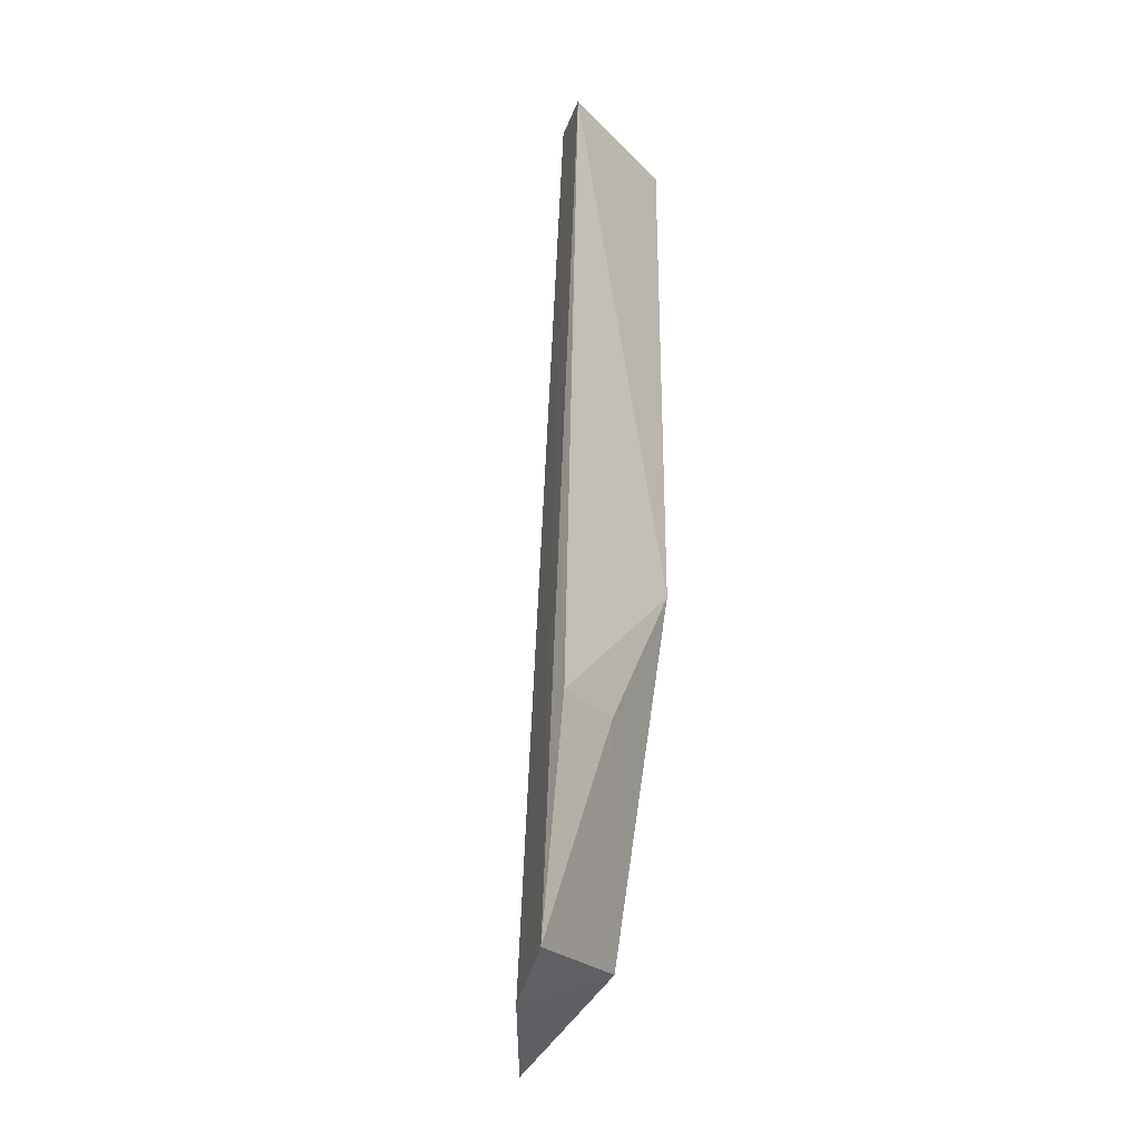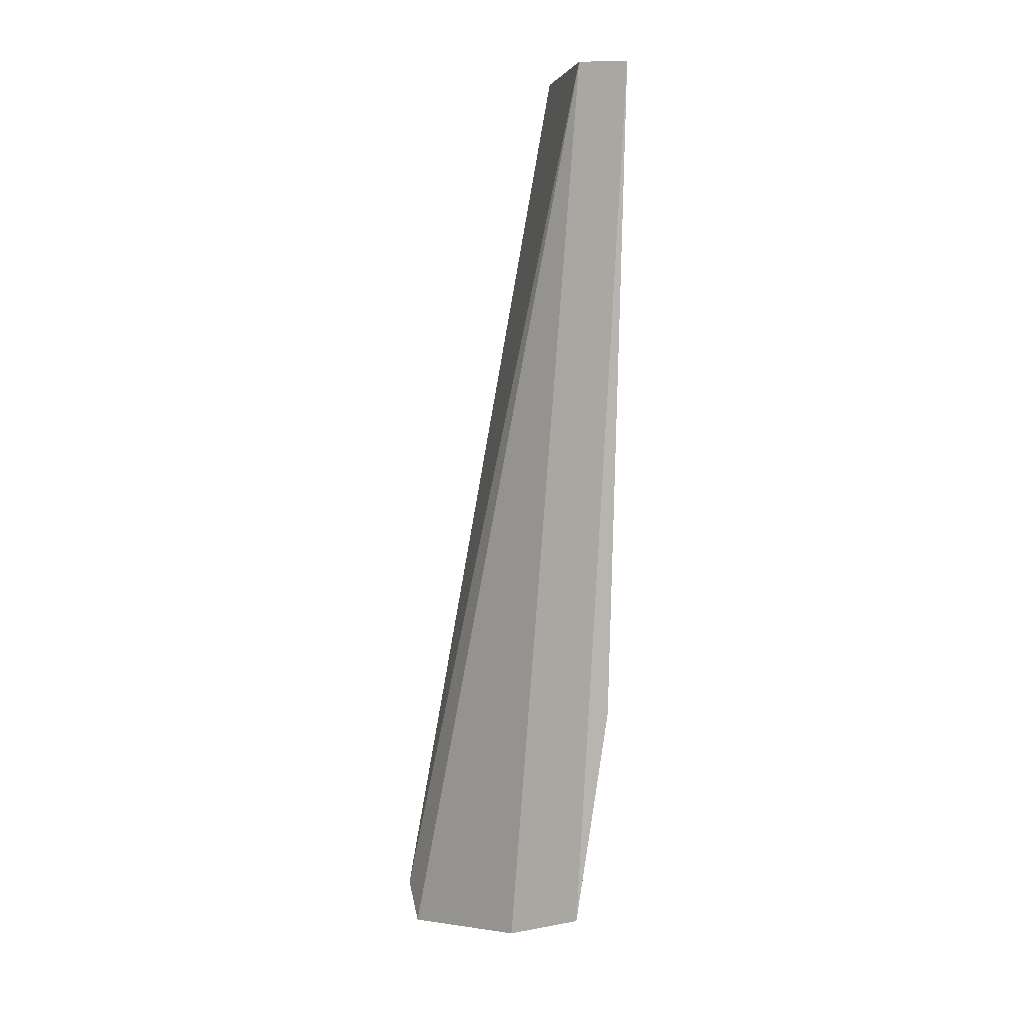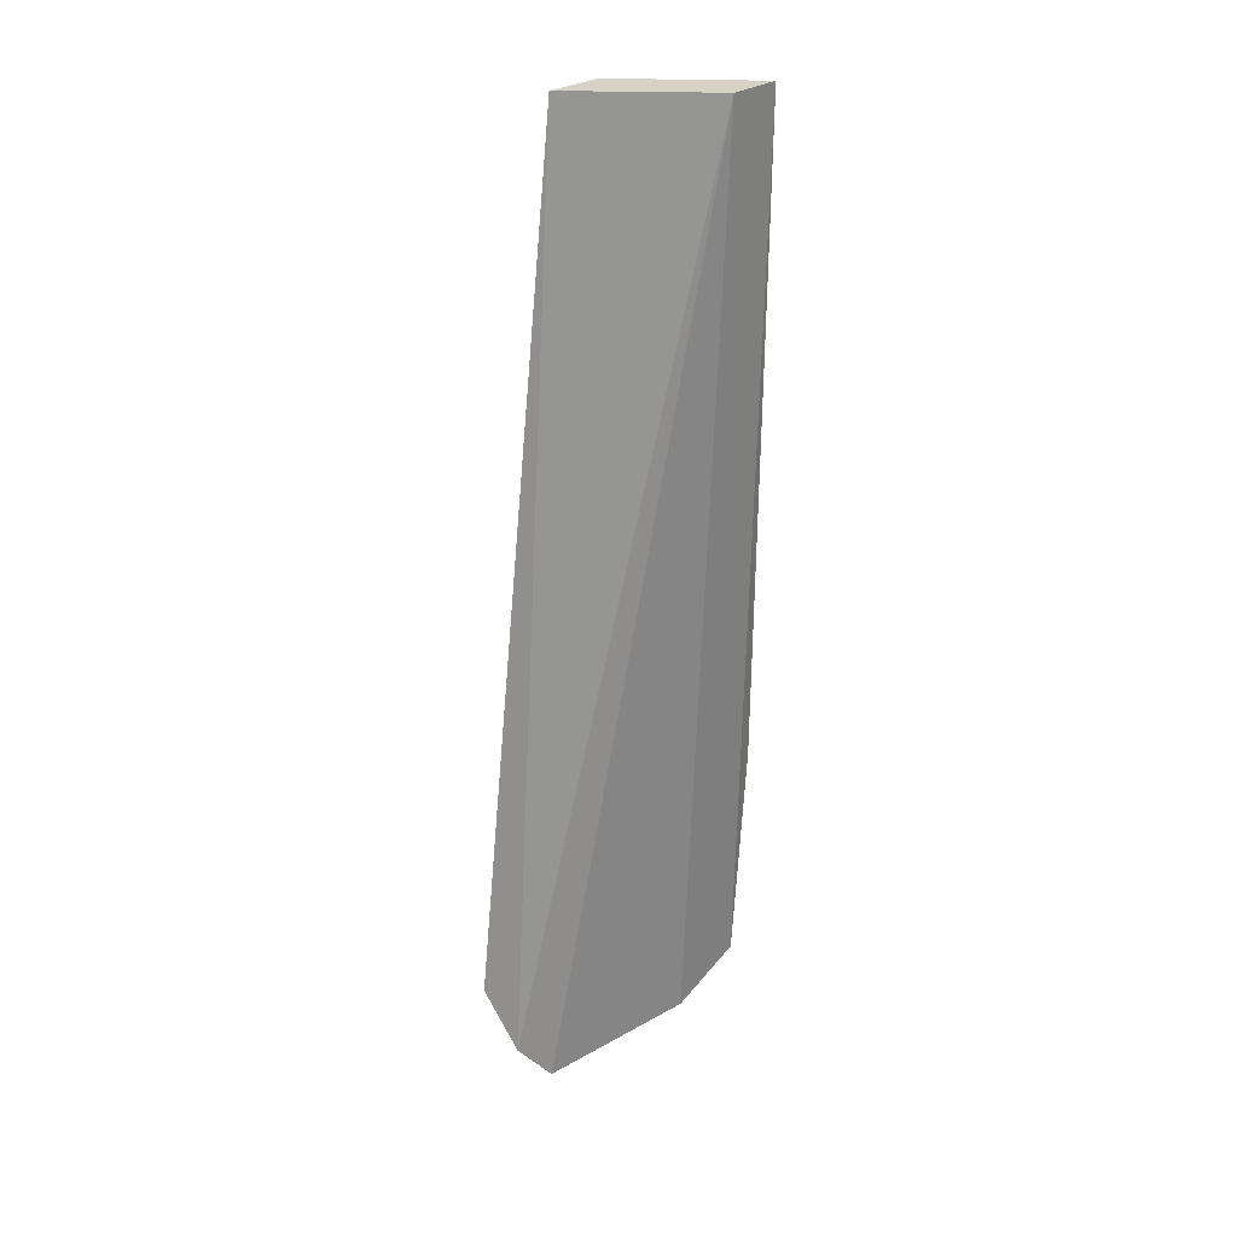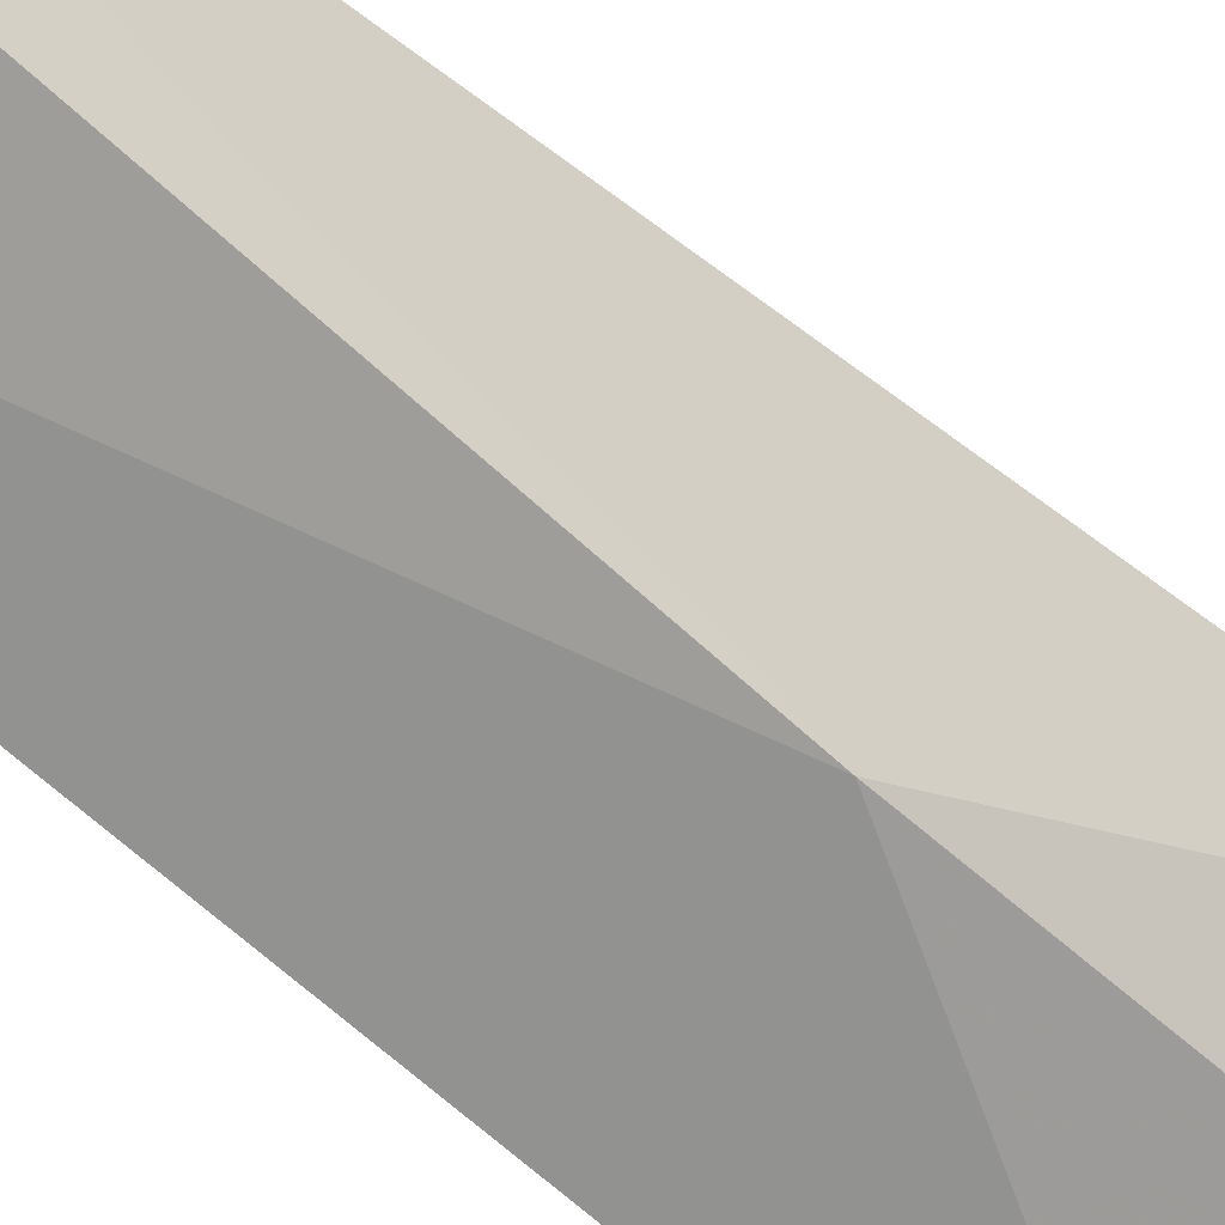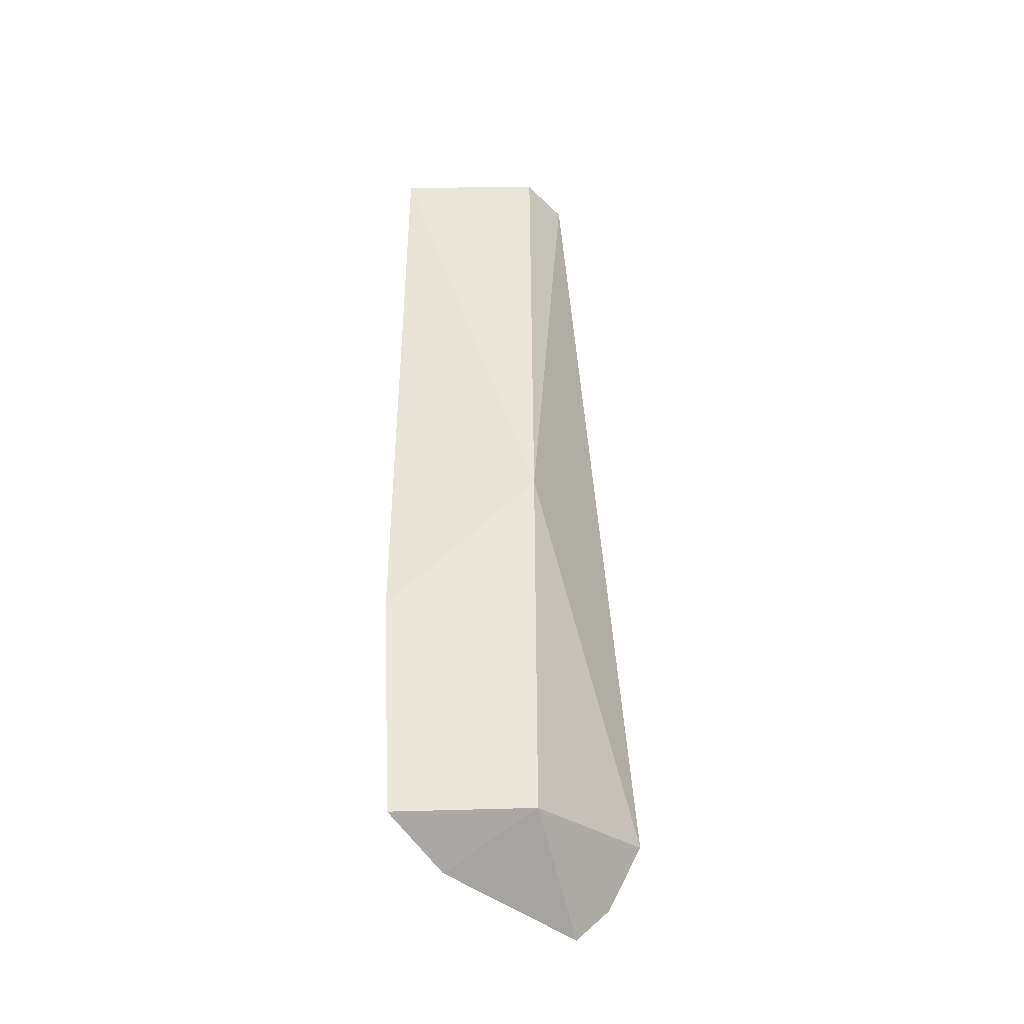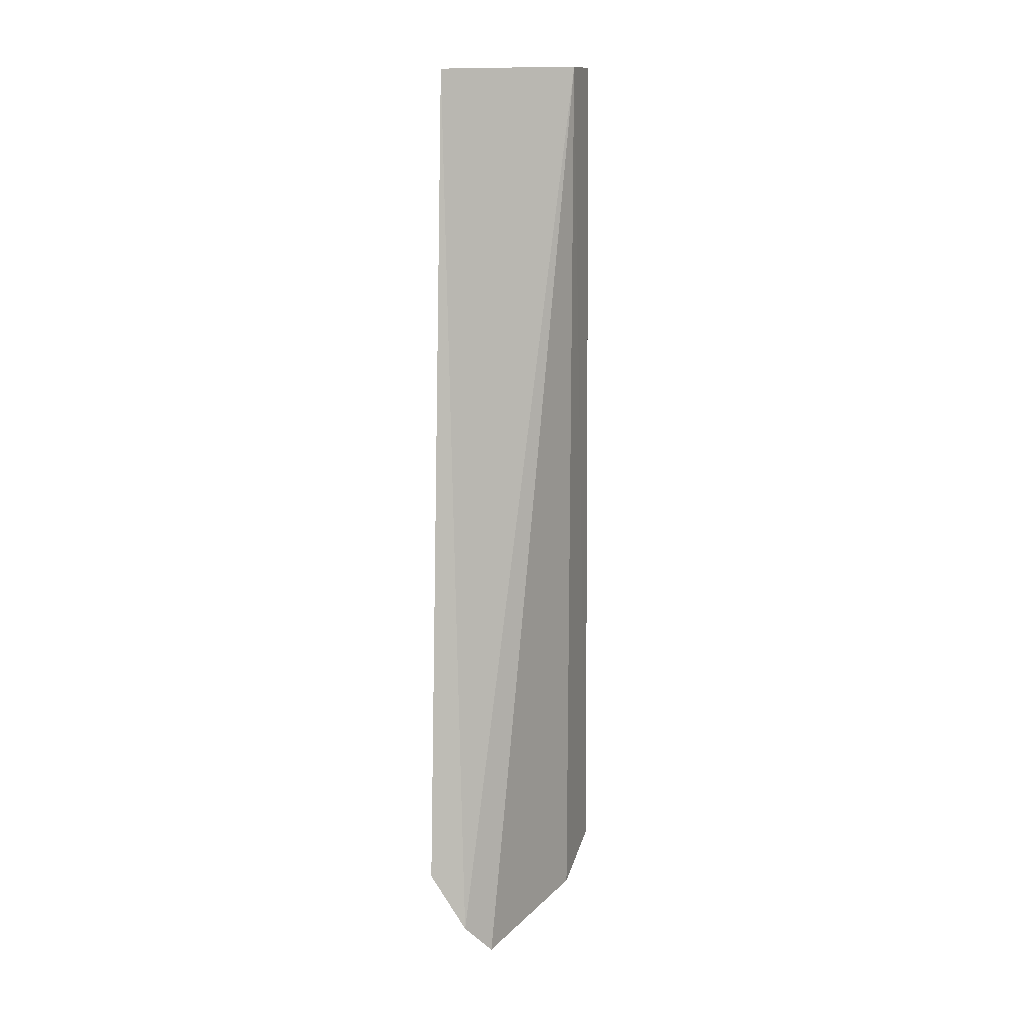
<metadata>
{"format":"obj","ext":"obj","renderer":"f3d","projection":"perspective","resolution":1024,"background":"white","views":[{"elev":-29.8,"azim":138.3,"up":"+Y"},{"elev":4.9,"azim":93.4,"up":"+Y"},{"elev":32.1,"azim":16.6,"up":"+Y"},{"elev":-60.8,"azim":-134.4,"up":"+Z"},{"elev":-44.1,"azim":-166.3,"up":"+Y"},{"elev":15.8,"azim":-6.8,"up":"+Y"}]}
</metadata>
<code>
v -0.4412 -0.1411 0.008032
v -0.4142 -0.1319 -0.029
v -0.4188 0.04824 -0.0289
v -0.4481 0.0481 -0.0217
v -0.4431 -0.05648 -0.03182
v -0.4473 -0.1341 0.01056
v -0.421 -0.1372 -0.01475
v -0.4141 0.04762 -0.03879
v -0.4544 -0.1218 0.008868
v -0.4401 -0.1286 -0.01893
v -0.4135 -0.08711 -0.03545
v -0.4428 0.04741 -0.03214
v -0.428 -0.08683 -0.03235
f 6 1 3
f 6 3 4
f 7 2 3
f 7 3 1
f 8 3 2
f 8 4 3
f 9 6 4
f 9 4 5
f 10 7 1
f 10 2 7
f 10 1 6
f 10 6 9
f 10 9 5
f 11 8 2
f 11 5 8
f 12 8 5
f 12 5 4
f 12 4 8
f 13 10 5
f 13 2 10
f 13 11 2
f 13 5 11

</code>
